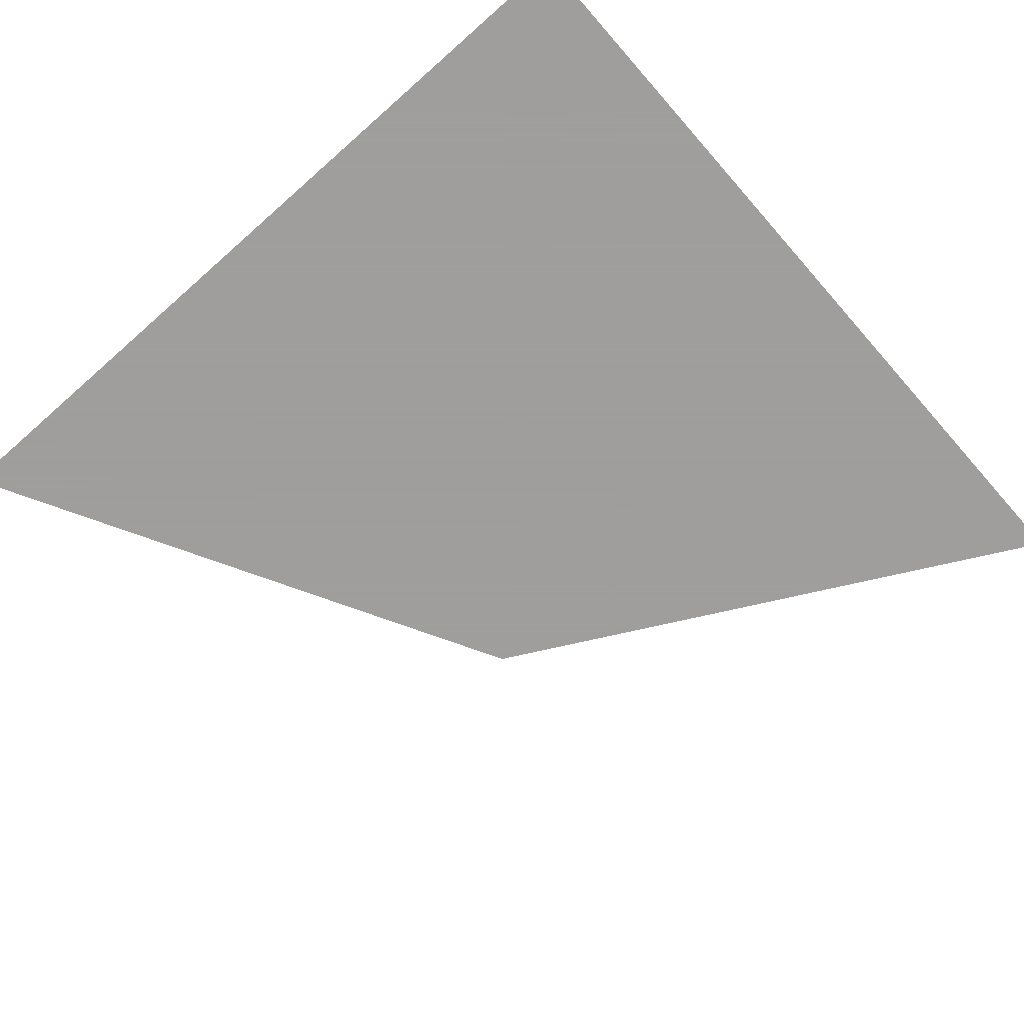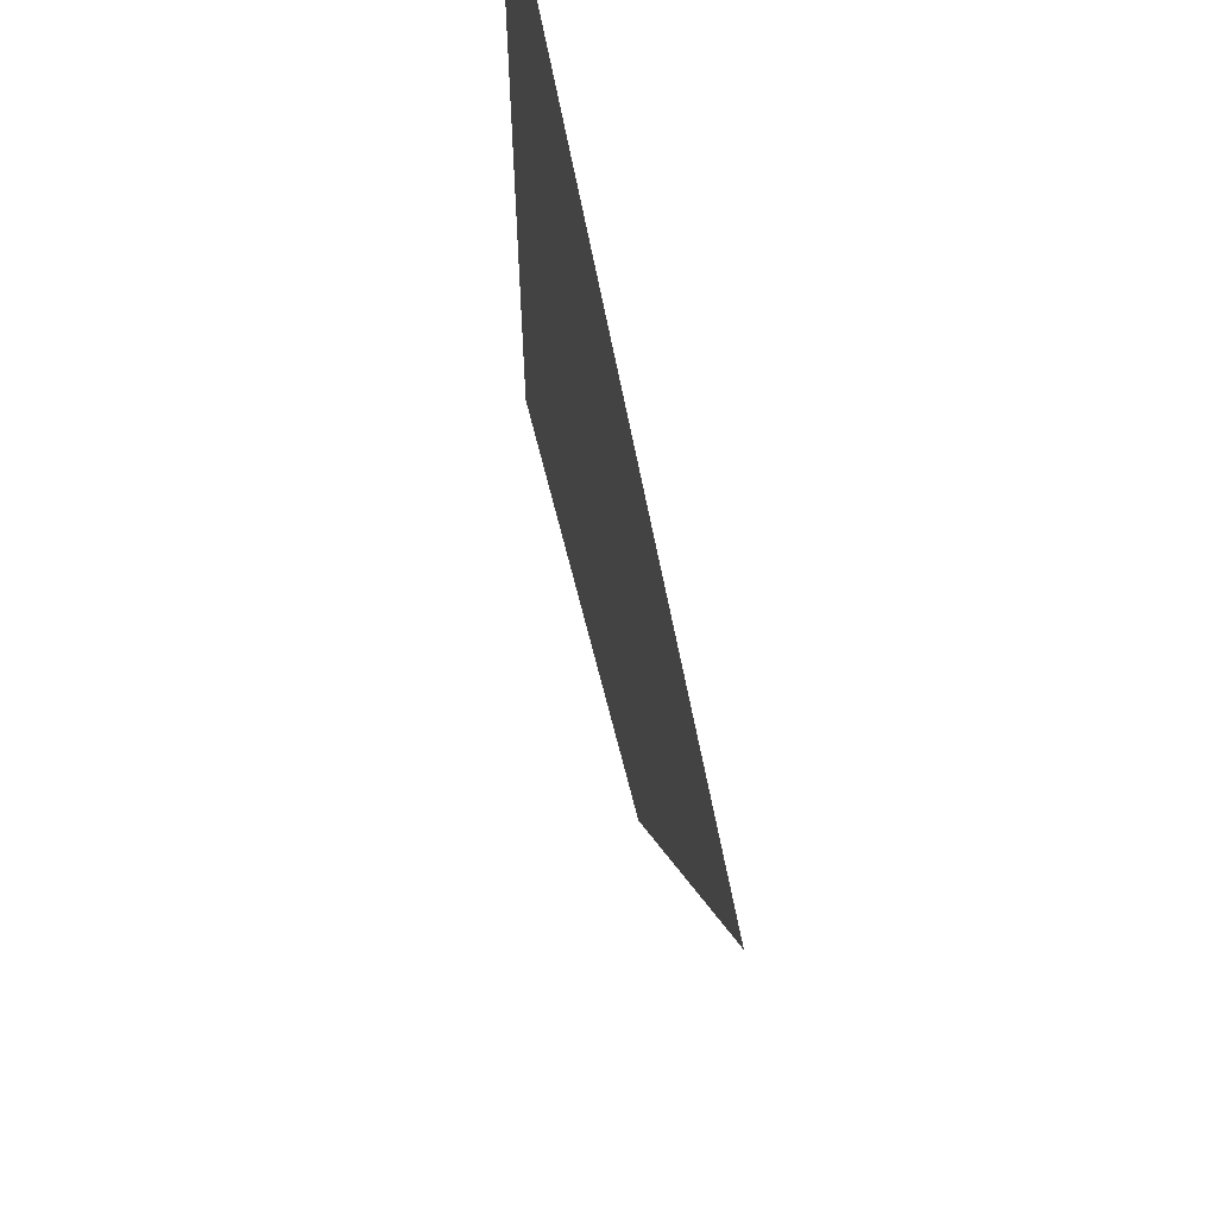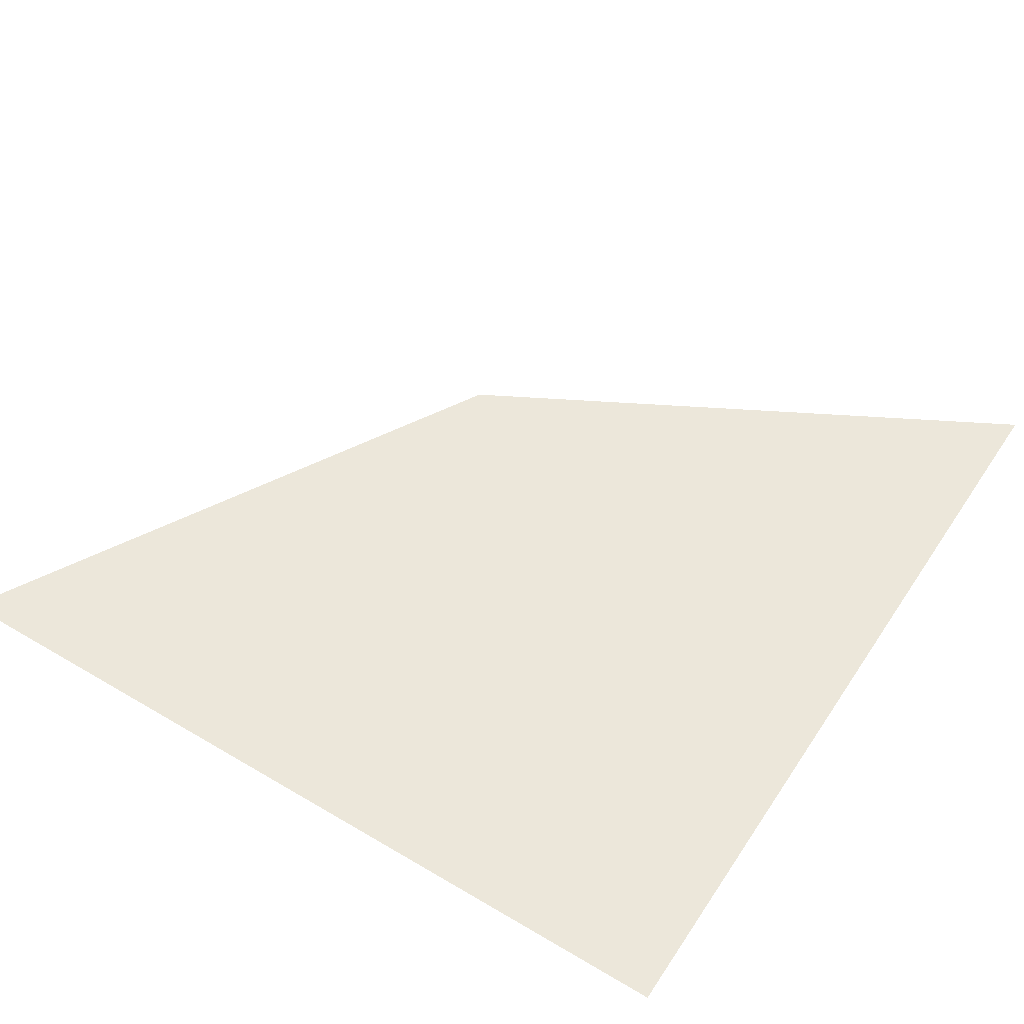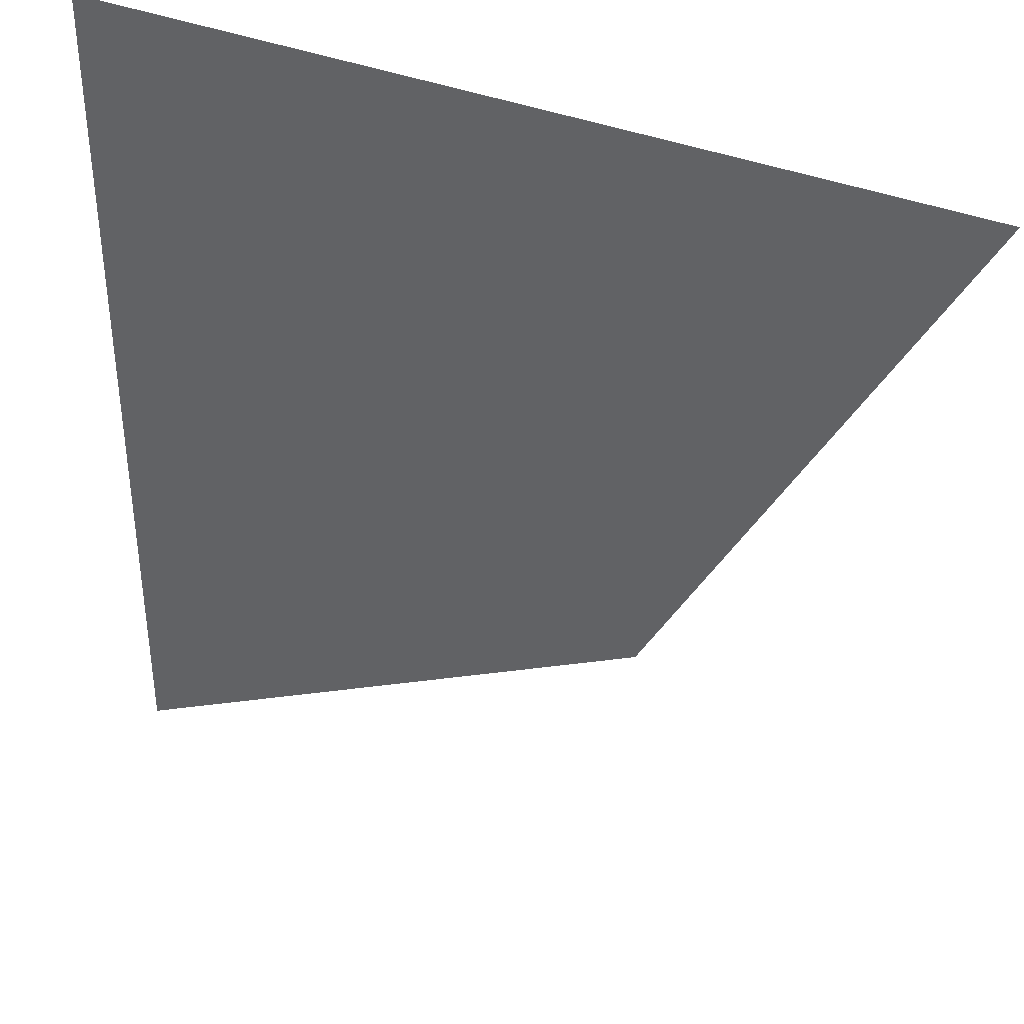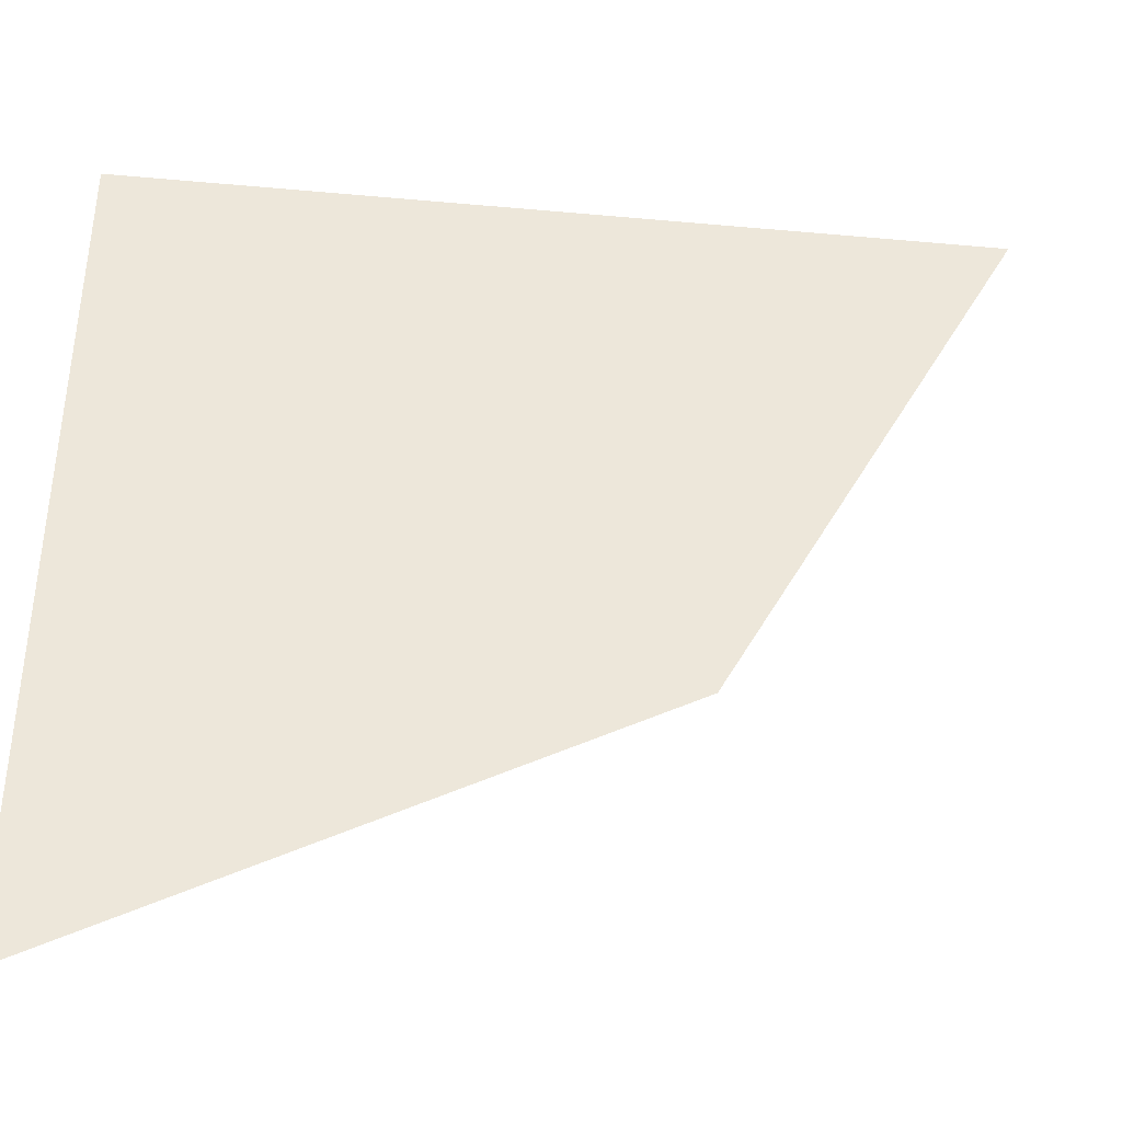
<metadata>
{"format":"obj","ext":"obj","renderer":"f3d","projection":"perspective","resolution":1024,"background":"white","views":[{"elev":-71.1,"azim":41.4,"up":"+Y"},{"elev":65.0,"azim":-100.7,"up":"+Z"},{"elev":52.0,"azim":32.6,"up":"+Y"},{"elev":38.8,"azim":-153.8,"up":"+Z"},{"elev":-40.1,"azim":173.6,"up":"+Z"}]}
</metadata>
<code>
v  1.017  0  1.017
v  0.6723  0  1.656
v  1.656  0  1.656
v  1.656  0  0.6723
f 1 3 2
f 1 4 3
f 1 2 4
f 2 3 4

</code>
